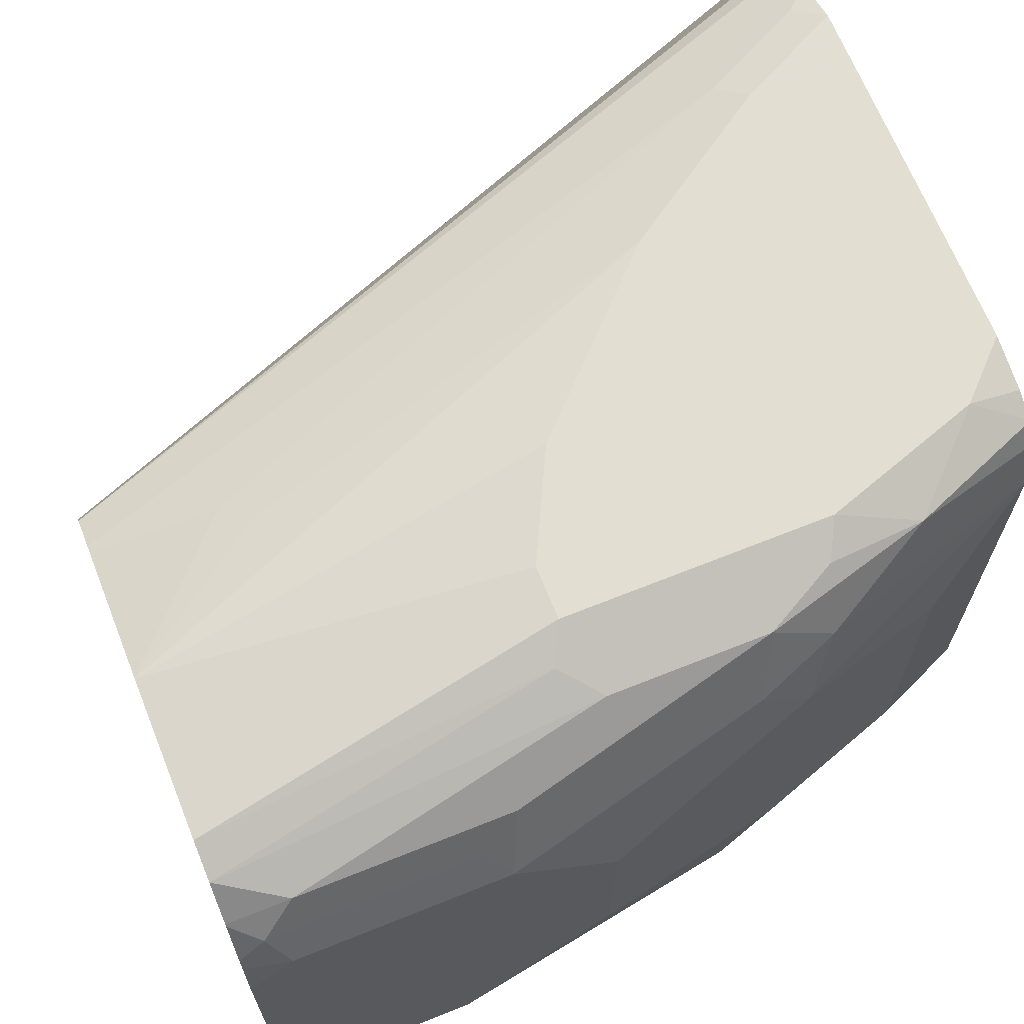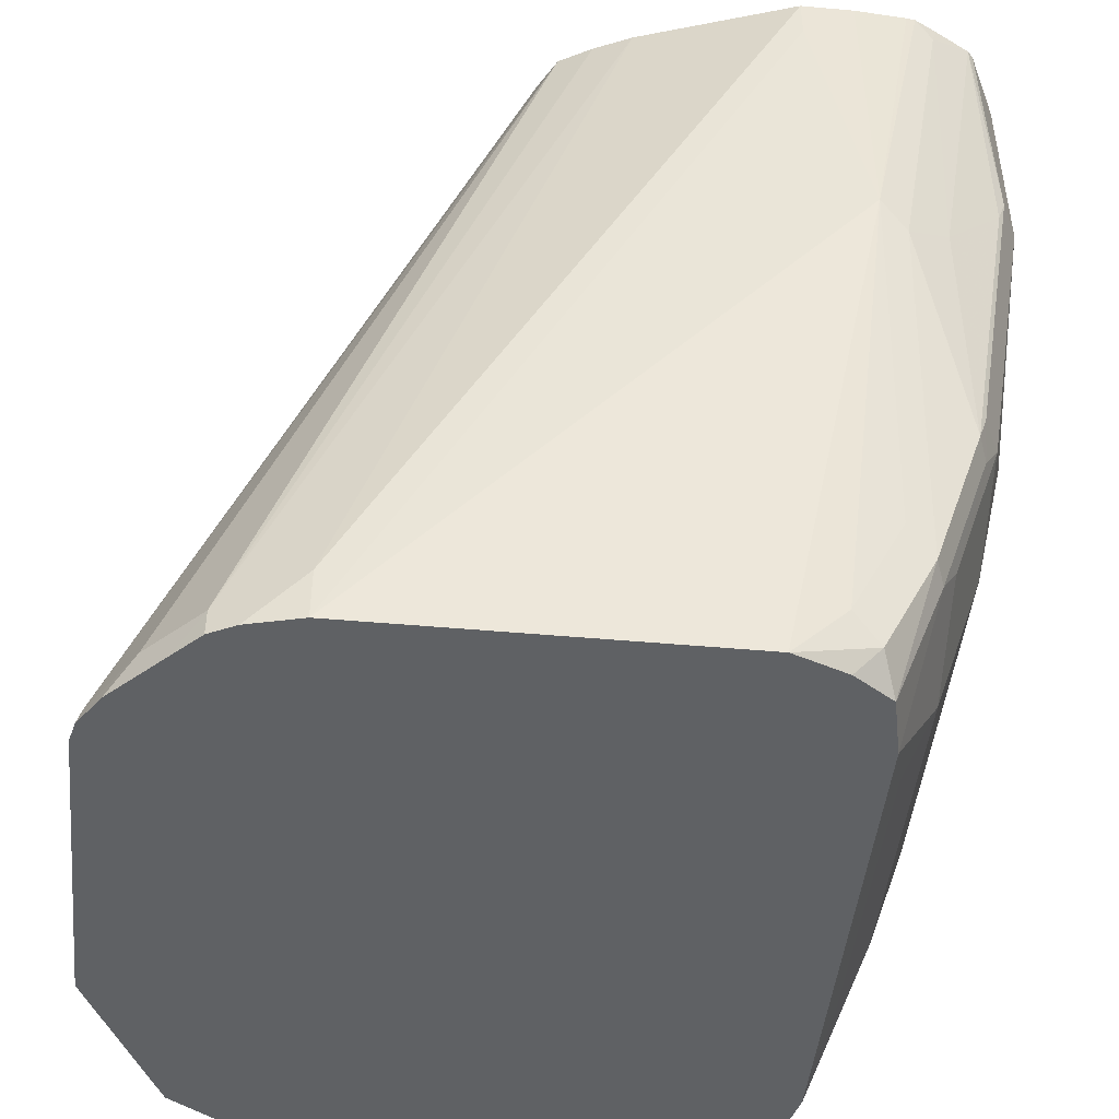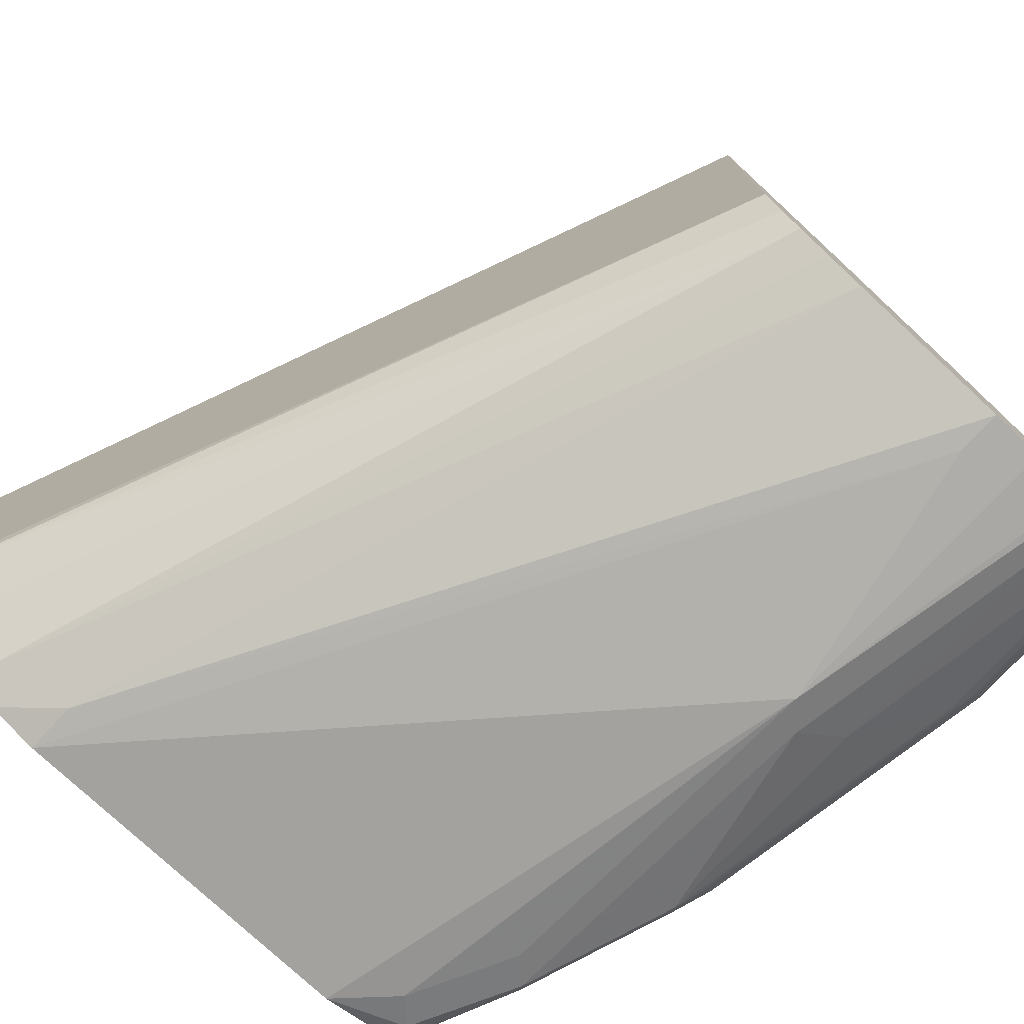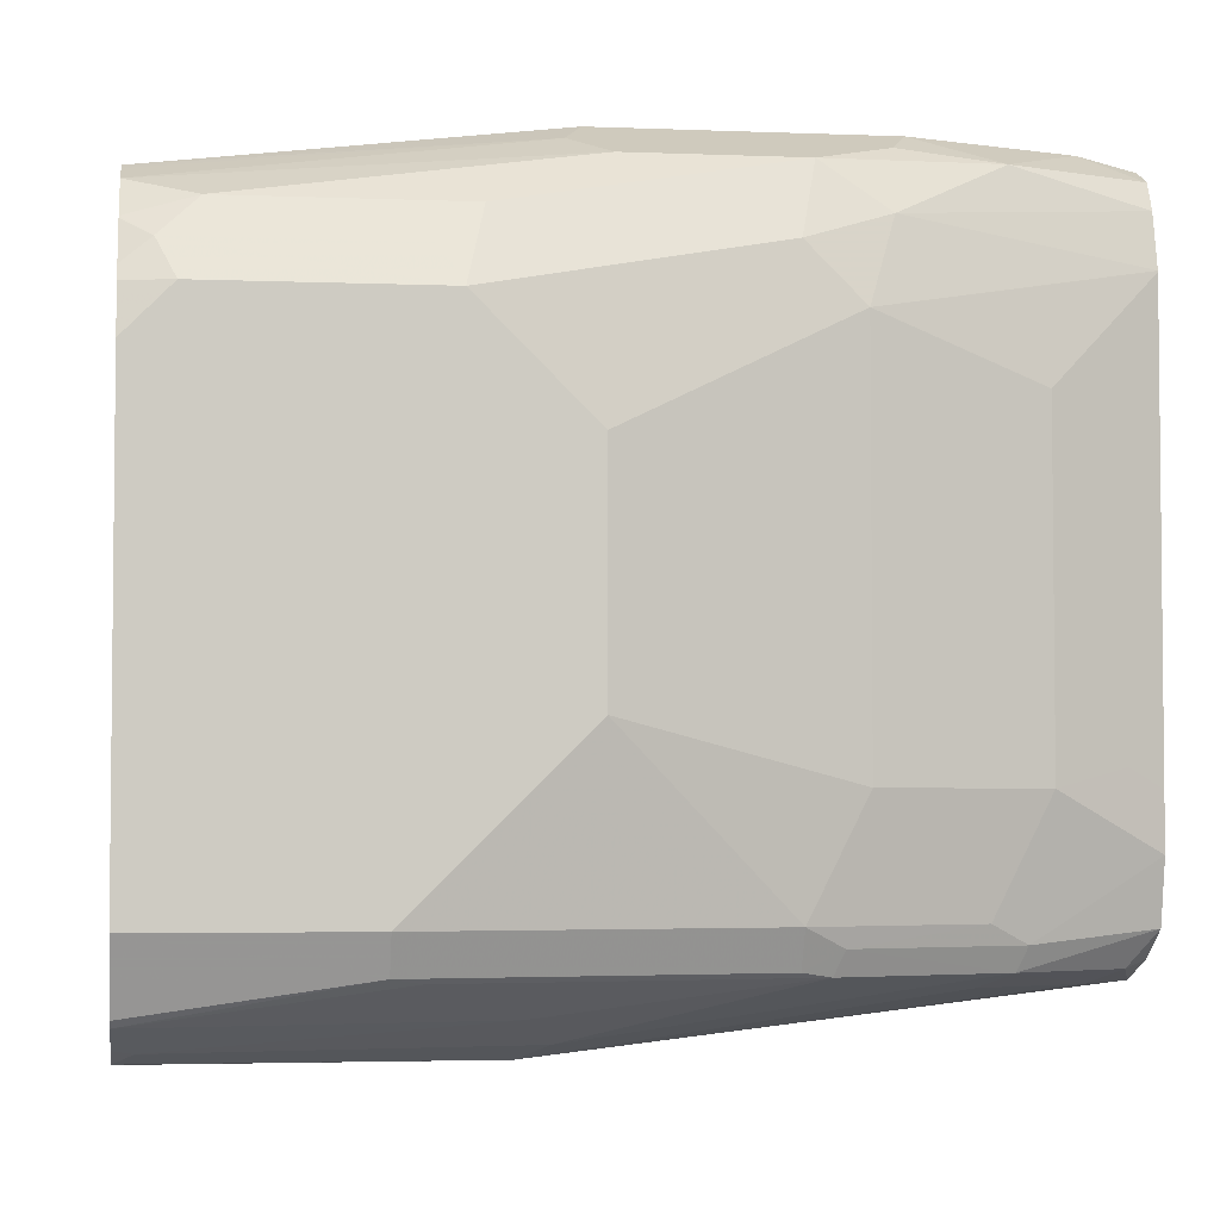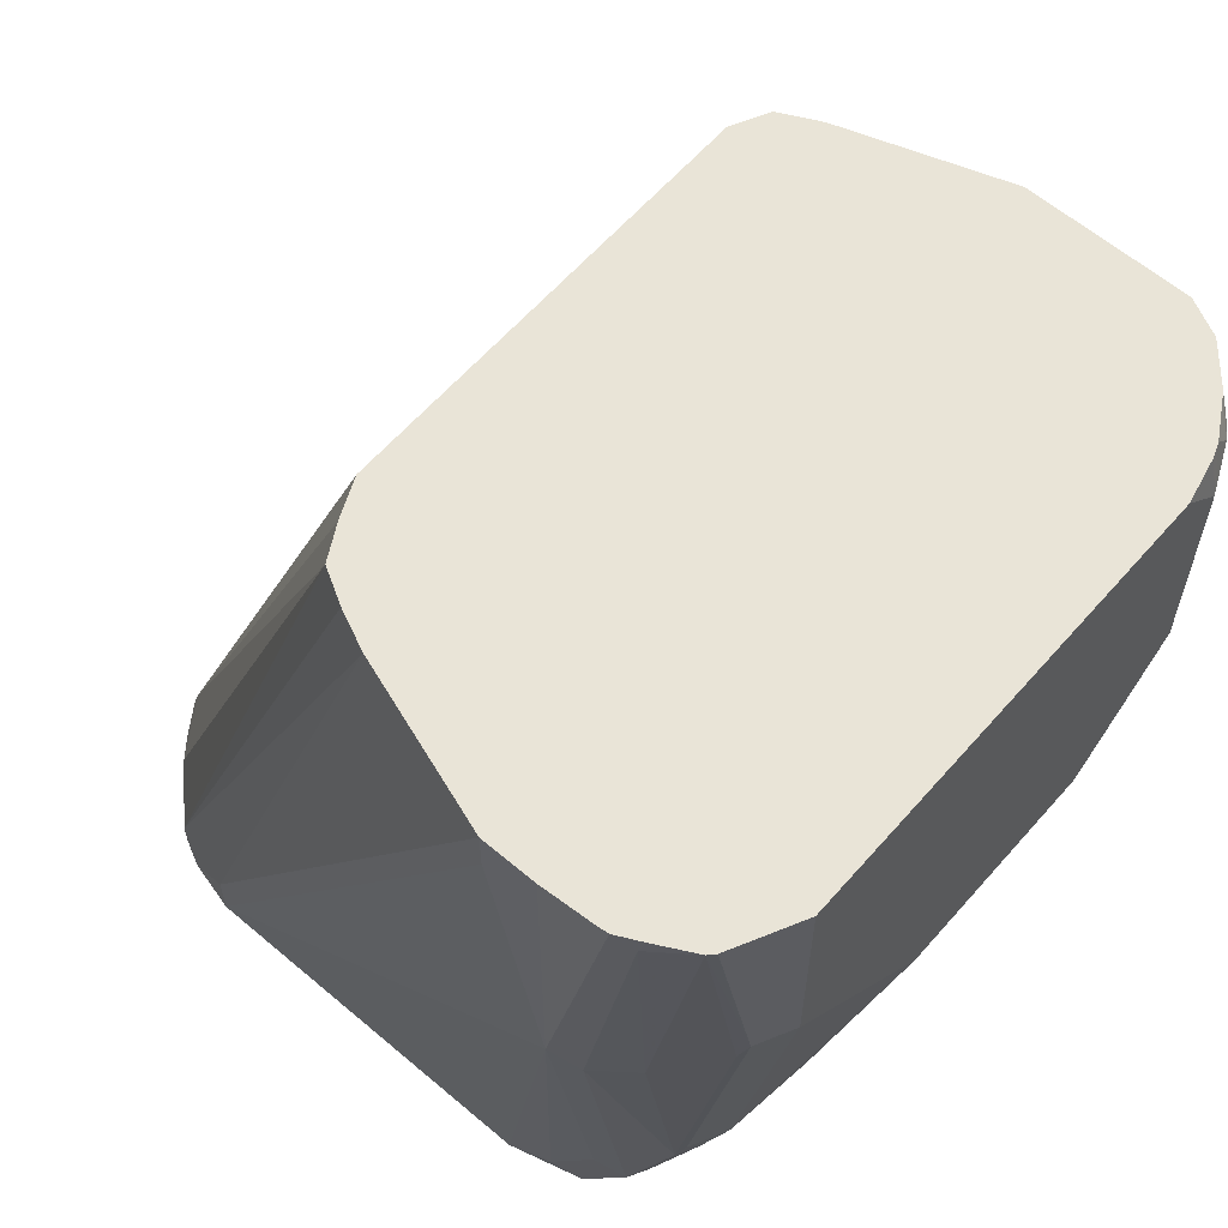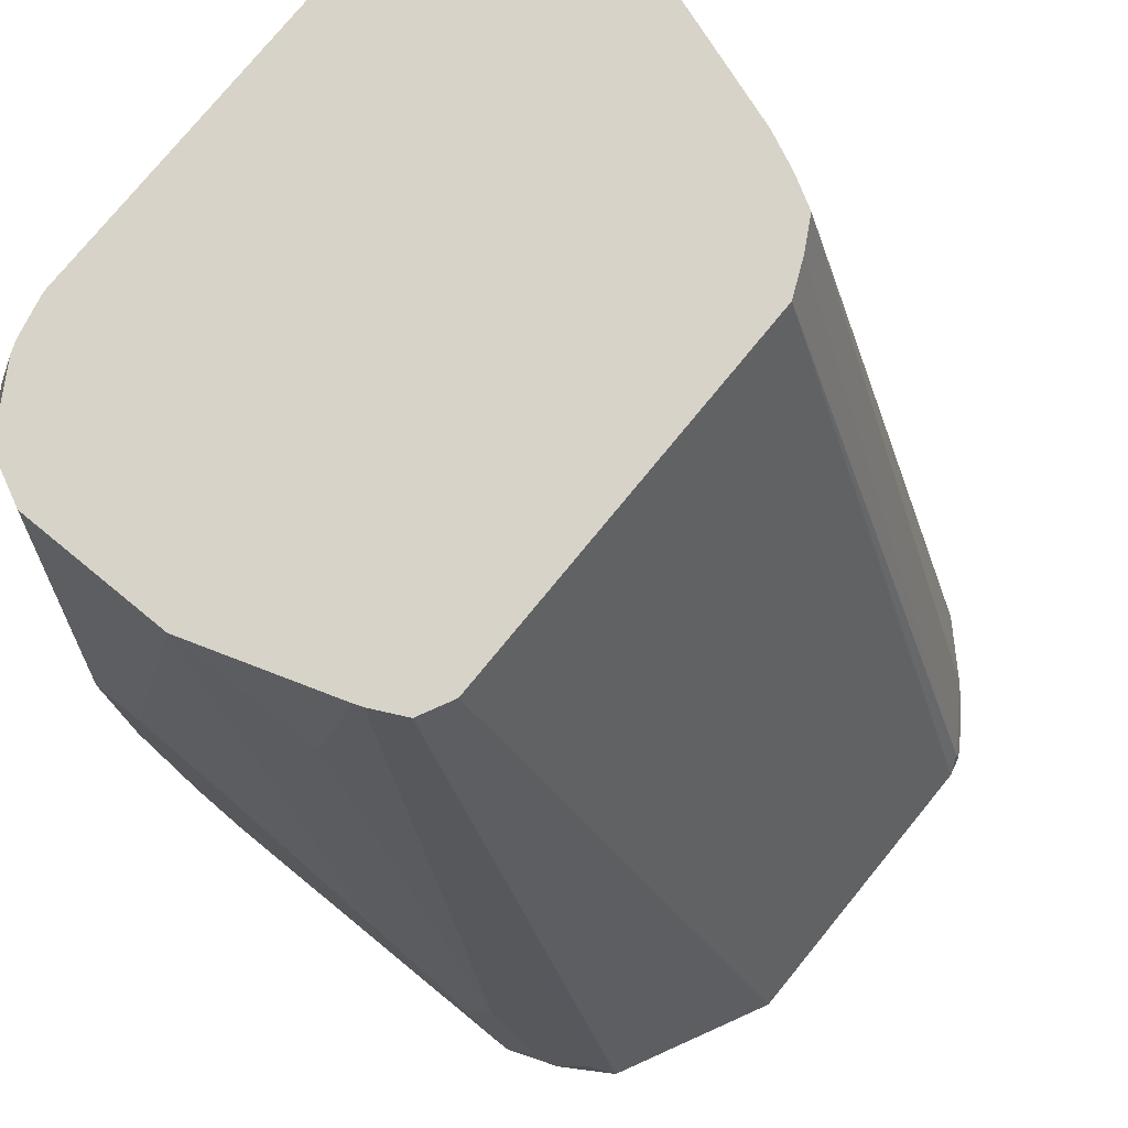
<metadata>
{"format":"obj","ext":"obj","renderer":"f3d","projection":"perspective","resolution":1024,"background":"white","views":[{"elev":67.5,"azim":68.1,"up":"+Y"},{"elev":-46.3,"azim":-5.9,"up":"+Z"},{"elev":-77.2,"azim":-42.8,"up":"+Y"},{"elev":-3.9,"azim":82.3,"up":"+Y"},{"elev":60.8,"azim":40.9,"up":"+Z"},{"elev":76.9,"azim":-140.7,"up":"+Z"}]}
</metadata>
<code>
v 0.6492 -0.08519 -0.3192
v 0.6527 -0.09222 -0.3122
v 0.7875 -0.1064 0.01777
v 0.6492 0.04248 -0.3192
v 0.6513 -0.09362 -0.3192
v 0.6599 -0.1065 -0.3192
v 0.6705 -0.117 -0.3086
v 0.8017 -0.1348 0.01777
v 0.7944 -0.1216 0.01777
v 0.7875 0.06383 0.01777
v 0.6599 0.06388 -0.3192
v 0.7887 0.06619 0.01777
v 0.6811 -0.1278 -0.3192
v 0.6917 -0.1383 -0.3086
v 0.8149 -0.1421 0.01777
v 0.6811 0.1064 -0.3192
v 0.7946 0.07803 0.01777
v 0.6917 -0.1383 -0.3192
v 0.7023 -0.1436 -0.3192
v 0.7236 -0.149 -0.2979
v 0.83 -0.149 0.01777
v 0.6917 0.1117 -0.3086
v 0.7023 0.1197 -0.3192
v 0.7969 0.0792 0.01777
v 0.7343 0.1224 -0.266
v 0.7236 -0.1489 -0.3192
v 0.8939 -0.1703 -7.45e-06
v 0.8939 -0.1703 0.01777
v 0.7236 0.1276 -0.3192
v 0.713 0.1224 -0.3086
v 0.8088 0.08512 0.01777
v 0.7449 0.1277 -0.2767
v 0.8194 0.1011 -0.03193
v 0.83 0.1064 -0.04259
v 0.7449 -0.149 -0.3192
v 0.9152 -0.1703 -0.1064
v 0.9152 -0.1703 0.01777
v 0.7449 0.1277 -0.3192
v 0.7449 0.1277 -0.2979
v 0.8123 0.08643 0.01777
v 0.7875 0.1277 -0.2128
v 0.8726 0.1064 0.01777
v 0.8725 -0.149 -0.3192
v 0.9258 -0.1649 -0.1171
v 0.9471 -0.1649 0.01061
v 0.94 -0.1685 0.01777
v 0.9365 -0.1689 0.01777
v 0.8939 -0.149 -0.2979
v 0.9152 -0.149 -0.2554
v 0.7662 0.1277 -0.3192
v 0.83 0.1277 -0.1703
v 0.9365 0.1064 0.01777
v 0.8939 0.1277 -0.1277
v 0.8513 0.1277 -0.149
v 0.894 -0.141 -0.3192
v 0.9045 -0.1436 -0.3086
v 0.9436 -0.1561 -0.1064
v 0.9258 -0.1436 -0.266
v 0.9471 -0.1436 -0.2022
v 0.9637 -0.1562 0.01777
v 0.9495 -0.1637 0.01777
v 0.8725 0.1277 -0.3192
v 0.94 0.1047 0.01777
v 0.9293 0.1206 -0.1206
v 0.9152 0.1277 -0.1277
v 0.9098 -0.1304 -0.3192
v 0.9684 -0.1436 -0.07451
v 0.9293 -0.1348 -0.2696
v 0.9507 -0.1348 -0.2057
v 0.9507 -0.1419 -0.1915
v 0.966 -0.1537 0.01777
v 0.9719 -0.1419 -0.06386
v 0.873 0.1276 -0.3192
v 0.8939 0.1277 -0.2979
v 0.9507 0.09932 0.01777
v 0.9436 0.1135 -0.1348
v 0.9152 0.1277 -0.2341
v 0.9152 -0.1065 -0.3192
v 0.9365 -0.1277 -0.2554
v 0.9577 -0.1277 -0.1915
v 0.9719 -0.1419 0.01777
v 0.979 -0.1277 -0.06386
v 0.8903 0.1241 -0.3157
v 0.8938 0.1224 -0.3192
v 0.9258 0.1171 -0.266
v 0.9045 0.1171 -0.3192
v 0.9631 0.08535 0.01777
v 0.9648 0.0922 -0.007099
v 0.9436 0.1135 -0.1986
v 0.9293 0.1206 -0.227
v 0.9152 -0.08519 -0.3192
v 0.9223 -0.07801 -0.3051
v 0.9365 -0.08513 -0.2767
v 0.9577 -0.08513 -0.2128
v 0.979 -0.06384 -0.1277
v 0.979 -0.08513 -0.1064
v 0.979 -0.1277 0.01777
v 0.9099 0.1063 -0.3192
v 0.9471 0.09576 -0.2235
v 0.9637 0.08459 0.01777
v 0.9719 0.07803 0.007084
v 0.9648 0.0922 -0.09226
v 0.9577 0.08512 -0.1915
v 0.9152 0.06377 -0.3192
v 0.9223 0.04965 -0.3051
v 0.9365 0.04256 -0.2767
v 0.9577 0.06383 -0.2128
v 0.979 0.02127 -0.1277
v 0.979 0.04606 0.01777
v 0.9151 0.0855 -0.3192
v 0.9731 0.06905 0.01777
v 0.979 0.06383 -7.45e-06
v 0.9719 0.07803 -0.07804
v 0.979 0.06383 -0.08514
v 0.979 0.04256 -0.1064
v 0.9152 0.08506 -0.3192
v 0.9751 0.06383 0.01777
f 65 76 89
f 64 75 76
f 64 76 65
f 63 75 64
f 74 86 84
f 60 72 71
f 60 67 72
f 59 72 67
f 65 89 77
f 59 70 72
f 62 74 73
f 66 78 68
f 73 83 84
f 68 78 79
f 69 80 70
f 69 79 80
f 70 80 82
f 70 82 72
f 71 72 81
f 72 82 97
f 72 97 81
f 73 74 83
f 74 85 86
f 59 69 70
f 68 79 69
f 58 69 59
f 36 58 44
f 58 66 68
f 74 84 83
f 36 43 48
f 36 48 49
f 36 49 58
f 38 39 50
f 41 42 51
f 42 52 65
f 42 65 53
f 42 54 51
f 43 55 56
f 43 56 48
f 44 57 45
f 44 58 59
f 44 59 57
f 45 60 61
f 45 61 46
f 45 57 60
f 48 56 58
f 48 58 49
f 52 63 64
f 52 64 65
f 55 66 56
f 56 66 58
f 57 67 60
f 57 59 67
f 58 68 69
f 74 77 85
f 103 115 108
f 75 88 76
f 91 105 92
f 92 105 106
f 92 106 93
f 93 106 107
f 93 107 94
f 94 107 108
f 94 108 95
f 98 99 110
f 99 103 107
f 99 107 110
f 100 111 101
f 101 111 112
f 101 112 114
f 101 114 113
f 102 113 114
f 102 114 103
f 103 114 115
f 36 47 37
f 103 108 107
f 104 116 105
f 105 116 106
f 106 116 107
f 107 116 110
f 109 112 117
f 111 117 112
f 91 104 105
f 89 102 103
f 89 103 99
f 88 113 102
f 76 88 102
f 76 102 89
f 77 89 90
f 77 90 85
f 78 91 92
f 78 92 93
f 78 93 79
f 79 93 94
f 79 94 80
f 80 94 95
f 80 95 96
f 80 96 82
f 75 87 88
f 82 96 95
f 82 108 115
f 82 115 114
f 82 114 112
f 82 112 109
f 82 109 97
f 85 98 86
f 85 90 89
f 85 89 99
f 85 99 98
f 87 100 101
f 87 101 88
f 88 101 113
f 82 95 108
f 36 46 47
f 42 53 54
f 36 44 45
f 1 5 2
f 2 5 6
f 2 6 7
f 2 7 8
f 2 8 9
f 2 9 3
f 3 9 8
f 3 8 15
f 3 15 21
f 3 21 28
f 3 28 37
f 3 37 47
f 3 47 46
f 3 46 61
f 3 61 60
f 3 60 71
f 3 71 81
f 3 81 97
f 3 97 109
f 3 109 117
f 3 117 111
f 3 111 100
f 3 100 87
f 3 87 75
f 3 75 63
f 1 6 5
f 3 63 52
f 1 13 6
f 1 26 19
f 36 45 46
f 1 2 3
f 1 3 10
f 1 10 4
f 1 4 11
f 1 11 16
f 1 16 23
f 1 23 29
f 1 29 38
f 1 38 50
f 1 50 62
f 1 62 73
f 1 73 84
f 1 84 86
f 1 86 98
f 1 98 110
f 1 110 116
f 1 116 104
f 1 104 91
f 1 91 78
f 1 78 66
f 1 66 55
f 1 55 43
f 1 43 35
f 1 35 26
f 1 19 18
f 3 52 42
f 1 18 13
f 3 40 31
f 25 31 33
f 25 33 34
f 25 34 32
f 26 35 36
f 26 36 27
f 27 36 37
f 27 37 28
f 29 30 32
f 29 32 39
f 29 39 38
f 32 34 41
f 32 41 51
f 32 51 54
f 32 54 53
f 32 53 65
f 32 65 77
f 32 77 74
f 32 74 62
f 32 62 50
f 32 50 39
f 33 40 42
f 33 42 34
f 34 42 41
f 3 42 40
f 35 43 36
f 25 32 30
f 24 31 25
f 31 40 33
f 7 14 8
f 3 31 24
f 3 24 17
f 23 30 29
f 3 17 12
f 3 12 10
f 4 10 12
f 4 12 11
f 6 13 14
f 6 14 7
f 8 14 15
f 11 12 16
f 12 17 16
f 14 18 19
f 13 18 14
f 19 26 20
f 23 25 30
f 14 20 21
f 14 21 15
f 16 22 23
f 16 17 22
f 17 24 25
f 17 25 22
f 14 19 20
f 20 26 27
f 20 27 28
f 22 25 23
f 20 28 21

</code>
